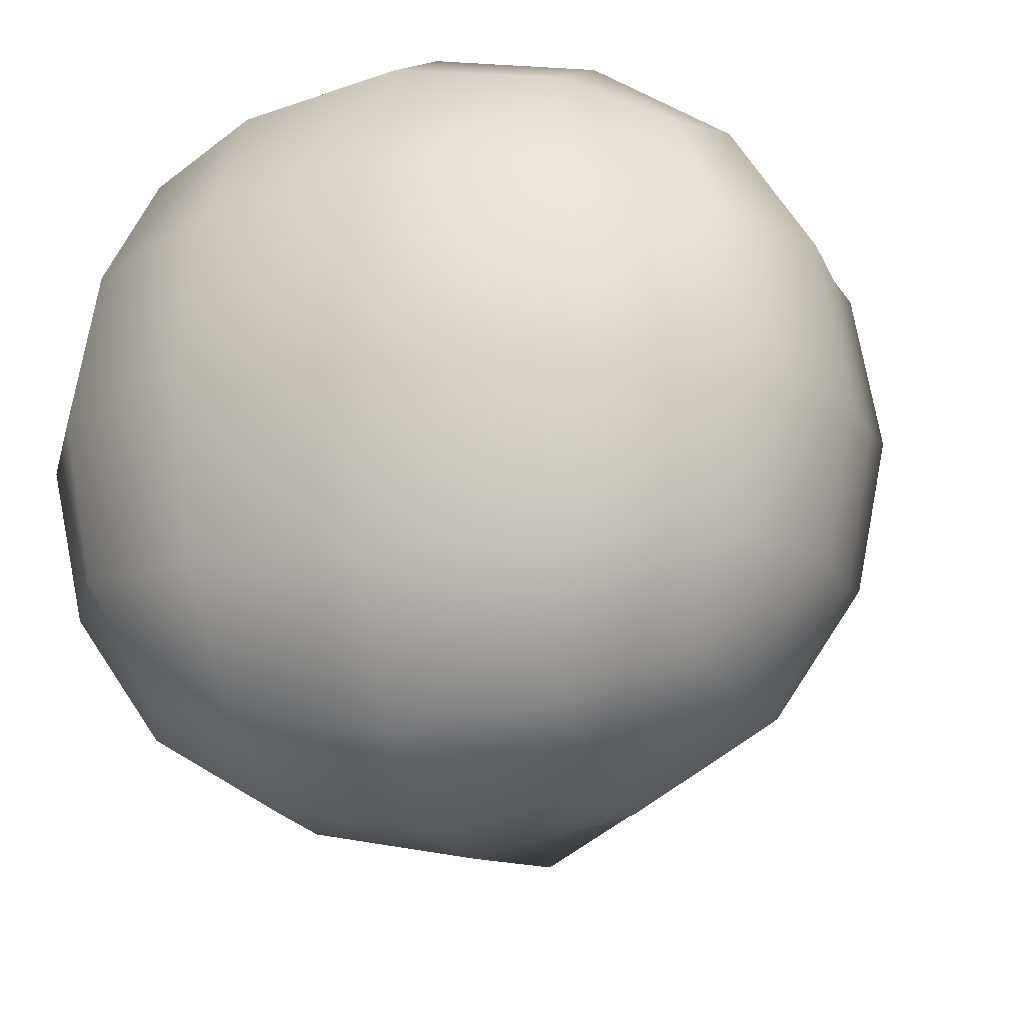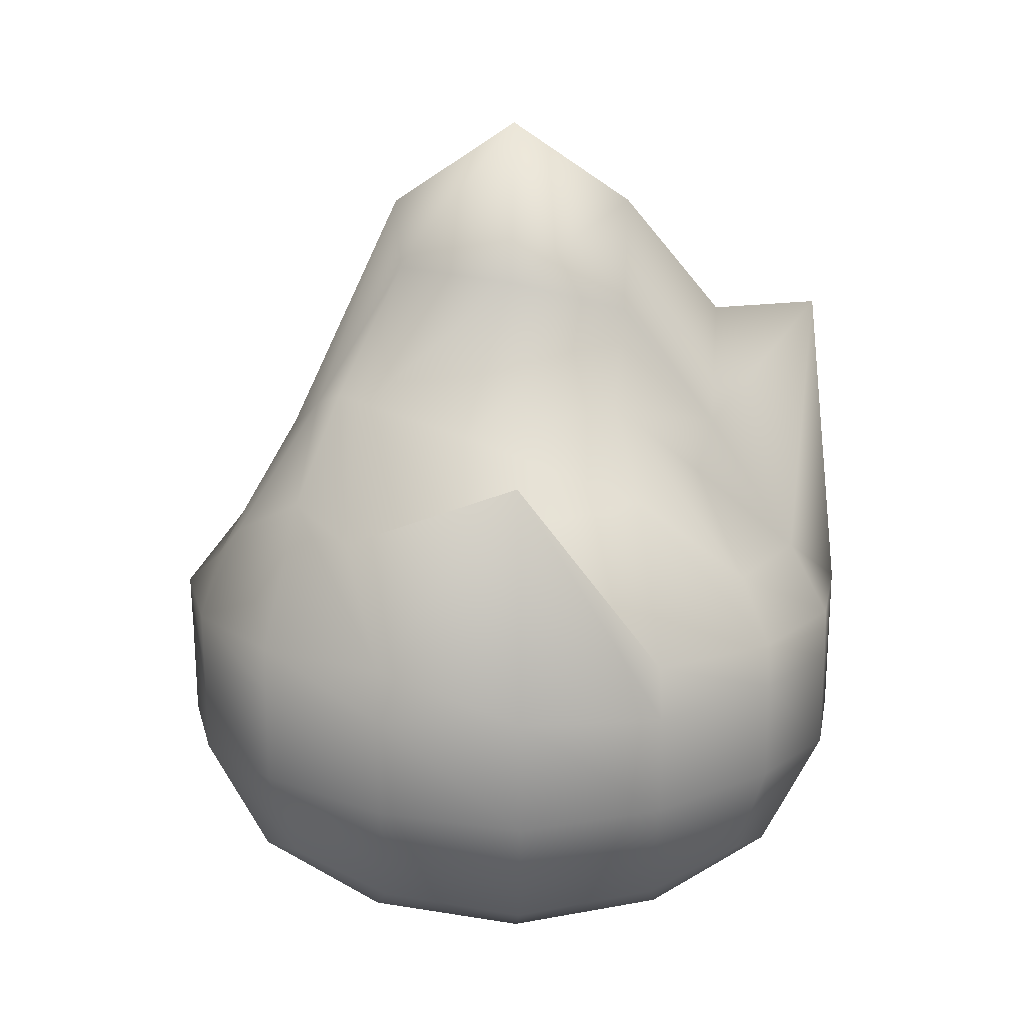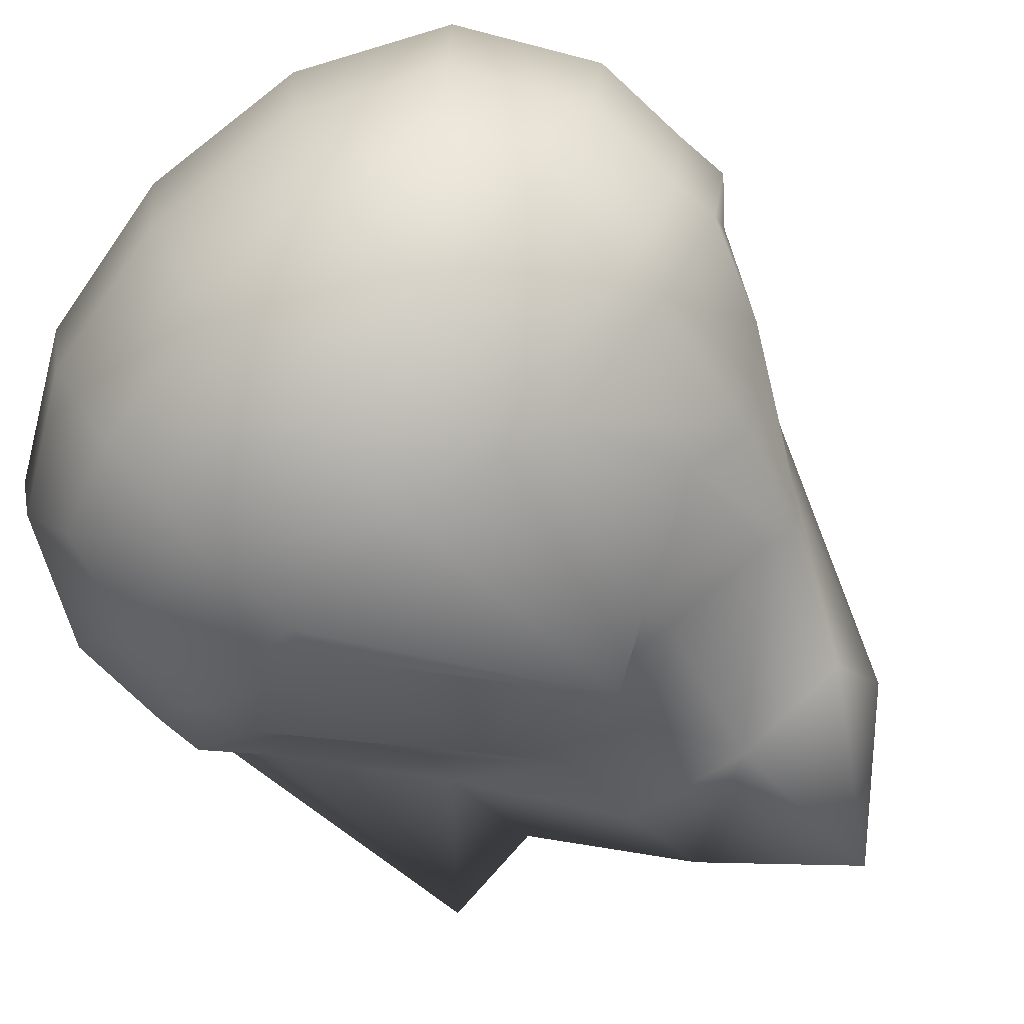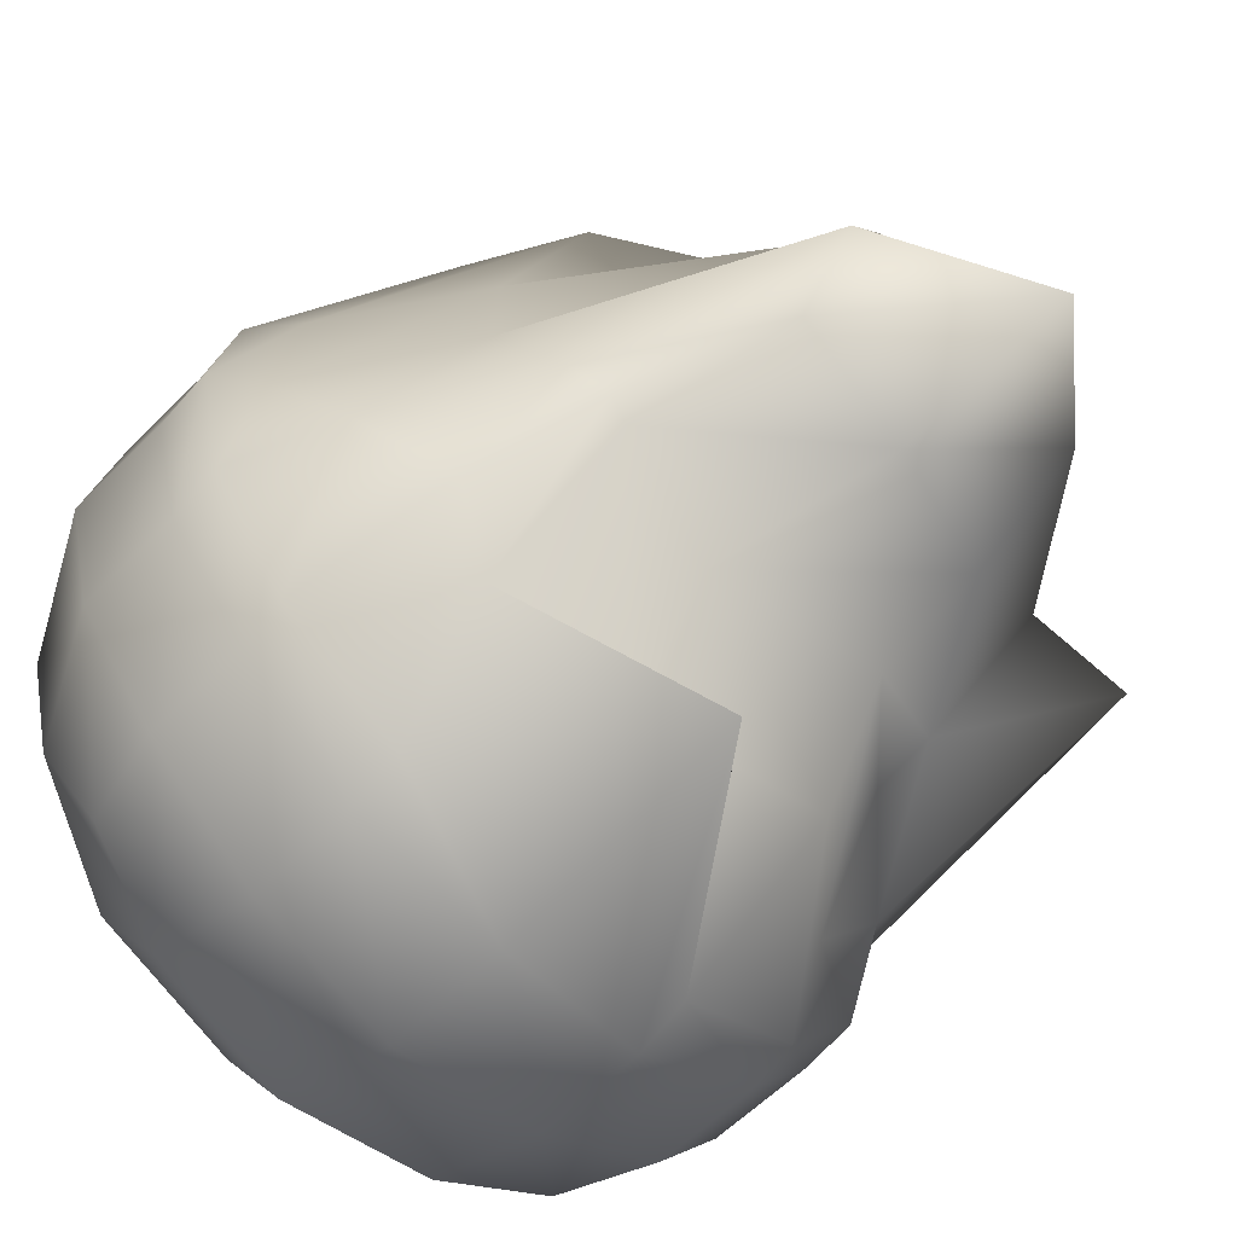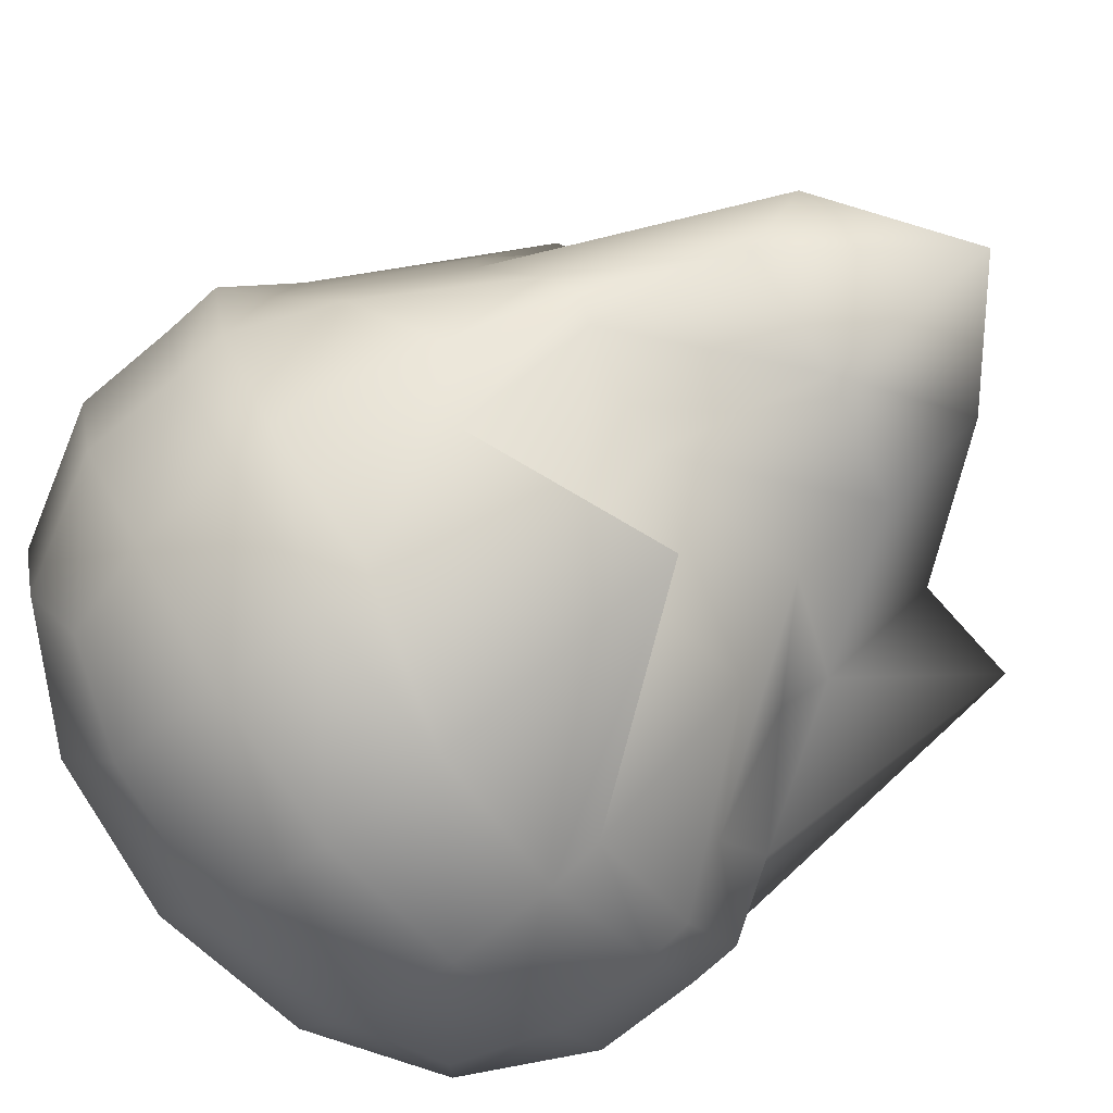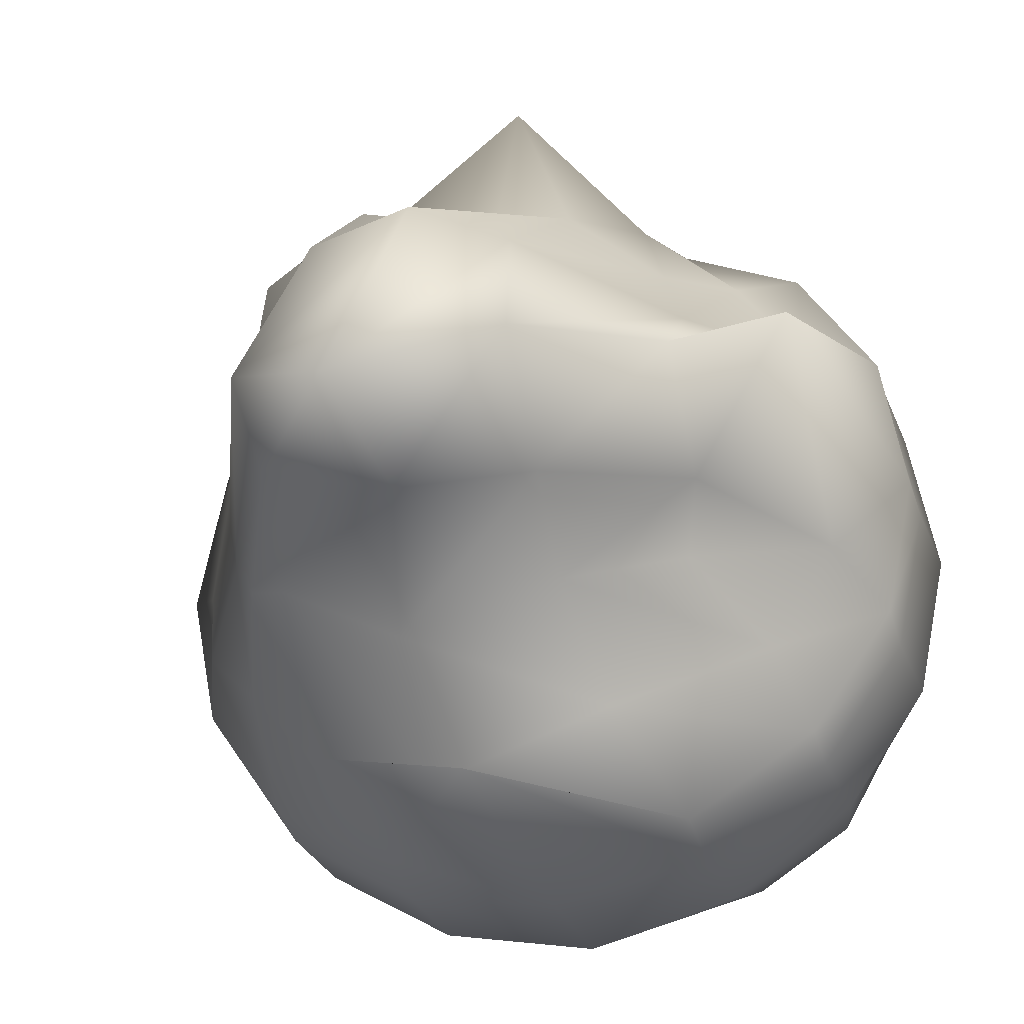
<metadata>
{"format":"obj","ext":"obj","renderer":"f3d","projection":"perspective","resolution":1024,"background":"white","views":[{"elev":-18.3,"azim":16.3,"up":"+Z"},{"elev":17.2,"azim":178.7,"up":"+Y"},{"elev":-76.3,"azim":46.5,"up":"+Z"},{"elev":-62.9,"azim":134.5,"up":"+Z"},{"elev":-76.6,"azim":128.9,"up":"+Z"},{"elev":-29.8,"azim":-160.4,"up":"+Z"}]}
</metadata>
<code>
o Cube.002
v -0.4622 -0.6183 0.4571
v -0.5363 -0.6762 0.2713
v -0.5145 -0.4445 0.5071
v -0.2754 -0.6825 0.5319
v -2e-06 -0.7143 0.5696
v -0.283 -0.4682 0.6512
v -0.3003 -0.8094 0.2975
v -0.3187 -0.8499 -0.001284
v -1e-06 -0.854 0.3163
v -1e-06 -0.8984 -0.000815
v 0.3003 -0.8094 0.2974
v 0.3188 -0.8499 -0.001284
v 0.5365 -0.6762 0.2713
v 0.2754 -0.6825 0.5319
v 0.4623 -0.6183 0.4571
v 0.2832 -0.4682 0.6512
v 3.9e-05 -0.4858 0.7012
v 0.515 -0.4446 0.5071
v 0.2841 -0.279 0.6536
v 0.3219 -0.1482 0.6296
v 0.5168 -0.2576 0.5091
v 5.8e-05 -0.2947 0.7036
v 0.03476 -0.195 0.6826
v -0.2839 -0.2789 0.6535
v -0.2875 -0.2413 0.6611
v -0.5163 -0.2574 0.5091
v -0.5217 -0.1889 0.5142
v -0.6602 -0.2648 0.2795
v -0.6671 -0.1772 0.2857
v -0.6577 -0.4541 0.2781
v -0.7083 -0.2716 0.004464
v -0.7119 -0.1679 0.019
v -0.7057 -0.4637 0.003575
v -0.656 -0.254 -0.265
v -0.659 -0.1623 -0.2401
v -0.654 -0.446 -0.2656
v -0.5096 -0.2354 -0.4831
v -0.5089 -0.4276 -0.4838
v -0.5101 -0.1583 -0.4527
v -0.28 -0.2506 -0.624
v -0.2786 -0.1561 -0.5878
v -0.2793 -0.4441 -0.6253
v 0.000704 -0.2367 -0.6795
v 0.005227 0.2222 -0.6087
v 0.00037 -0.459 -0.6829
v 0.281 -0.2507 -0.624
v 0.2811 -0.1563 -0.5878
v 0.2802 -0.4441 -0.6253
v 0.5108 -0.2355 -0.4831
v 0.51 -0.4277 -0.4838
v 0.5127 -0.1585 -0.4528
v 0.6572 -0.2542 -0.265
v 0.6617 -0.1626 -0.2401
v 0.6551 -0.4461 -0.2656
v 0.7093 -0.2718 0.004485
v 0.7142 -0.1681 0.01904
v 0.7066 -0.4638 0.00359
v 0.661 -0.265 0.2795
v 0.6689 -0.1774 0.2857
v 0.6584 -0.4542 0.2782
v 0.615 -0.08546 0.2495
v 0.5229 -0.1892 0.5142
v 0.4549 0.07792 0.4903
v 0.3767 0.2888 0.4
v 0.2913 0.1522 0.5166
v -0.1216 0.2947 0.6692
v 0.1187 0.4501 0.3969
v -0.07493 0.2879 0.4329
v 0.1247 0.6552 0.1891
v 0.2441 0.6873 -0.06609
v -0.09457 0.7572 0.1504
v 0.4609 0.1856 0.1992
v 0.4735 0.1938 -0.03498
v 0.4092 0.2871 -0.1916
v 0.6466 -0.102 -0.01487
v 0.5797 0.02039 -0.2184
v 0.4468 0.1179 -0.3562
v 0.3597 0.3226 -0.2653
v 0.3428 0.06825 -0.4711
v 0.1022 0.1105 -0.5739
v 0.3101 0.3033 -0.2627
v 0.1076 0.2596 -0.3644
v 0.2326 0.5728 -0.1907
v 0.007591 0.5504 -0.2489
v -0.2221 0.4905 -0.2277
v 0.002051 0.8693 -0.2143
v -0.239 0.6872 -0.06612
v -0.2167 0.6067 0.1556
v -0.4366 0.4426 0.007379
v -0.404 0.2187 0.2007
v -0.4179 0.229 -0.136
v -0.6434 0.4543 0.0119
v -0.5595 -0.05224 0.251
v -0.591 -0.03744 -0.1628
v -0.468 -0.05441 -0.3314
v -0.3794 0.1502 -0.2405
v -0.2381 0.1618 -0.5061
v -0.1995 0.3146 -0.3346
v -0.4485 -0.00401 0.3944
v -0.369 0.2068 0.3041
v -0.2664 -0.03059 0.5837
v -0.2238 0.3136 0.3962
v 0.5736 -0.7034 -0.001088
v 0.5353 -0.6705 -0.2697
v 0.46 -0.6067 -0.4487
v 0.2998 -0.8041 -0.2983
v 6e-06 -0.8485 -0.3186
v 0.2742 -0.6696 -0.526
v 6.9e-05 -0.7008 -0.568
v -0.2739 -0.6696 -0.526
v -0.4595 -0.6066 -0.4487
v -0.2997 -0.8041 -0.2983
v -0.5349 -0.6705 -0.2697
v -0.5733 -0.7034 -0.001095
f 16 17 22 19
f 18 16 19 21
f 21 19 20 62
f 19 22 23 20
f 22 24 25 23
f 17 6 24 22
f 24 26 27 25
f 6 3 26 24
f 26 28 29 27
f 3 30 28 26
f 28 31 32 29
f 30 33 31 28
f 31 34 35 32
f 33 36 34 31
f 34 37 39 35
f 36 38 37 34
f 38 42 40 37
f 37 40 41 39
f 40 43 44 41
f 42 45 43 40
f 43 46 47 44
f 45 48 46 43
f 46 49 51 47
f 48 50 49 46
f 50 54 52 49
f 49 52 53 51
f 52 55 56 53
f 54 57 55 52
f 55 58 59 56
f 57 60 58 55
f 58 21 62 59
f 60 18 21 58
f 56 59 61 75
f 59 62 63 61
f 62 20 65 63
f 63 65 67 64
f 61 63 64 72
f 20 23 66 65
f 65 66 68 67
f 75 61 72 73
f 76 75 73 74
f 53 56 75 76
f 51 53 76 77
f 77 76 74 78
f 79 77 78 81
f 47 51 77 79
f 80 79 81 82
f 44 47 79 80
f 93 92 89 90
f 92 94 91 89
f 29 32 92 93
f 32 35 94 92
f 35 39 95 94
f 94 95 96 91
f 95 97 98 96
f 39 41 97 95
f 41 44 80 97
f 97 80 82 98
f 27 29 93 99
f 99 93 90 100
f 25 27 99 101
f 101 99 100 102
f 66 101 102 68
f 23 25 101 66
f 2 1 4 7
f 1 2 30 3
f 4 1 3 6
f 7 4 5 9
f 5 4 6 17
f 114 2 7 8
f 8 7 9 10
f 10 9 11 12
f 9 5 14 11
f 12 11 13 103
f 11 14 15 13
f 14 5 17 16
f 15 14 16 18
f 103 13 60 57
f 13 15 18 60
f 104 103 57 54
f 106 12 103 104
f 108 106 104 105
f 105 104 54 50
f 109 107 106 108
f 107 10 12 106
f 108 105 50 48
f 109 108 48 45
f 110 112 107 109
f 110 109 45 42
f 111 113 112 110
f 111 110 42 38
f 112 8 10 107
f 113 114 8 112
f 113 111 38 36
f 114 113 36 33
f 2 114 33 30
f 72 64 67 69
f 69 67 68 71
f 73 72 69 70
f 70 69 71 86
f 74 73 70 83
f 81 83 84 82
f 78 74 83 81
f 83 70 86 84
f 82 84 85 98
f 84 86 87 85
f 86 71 88 87
f 85 87 89 91
f 87 88 90 89
f 98 85 91 96
f 71 68 102 88
f 88 102 100 90

</code>
